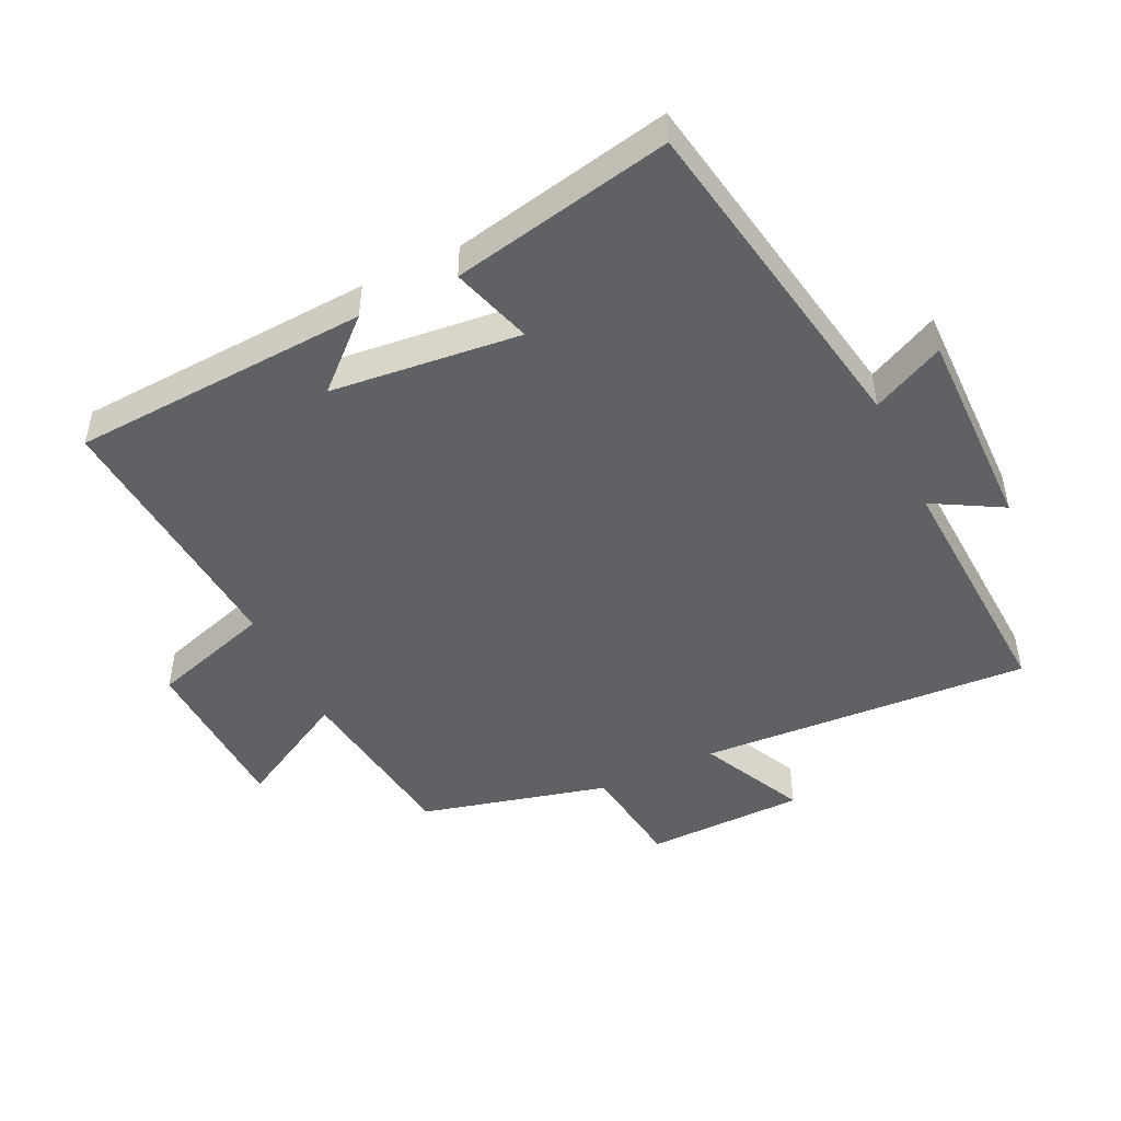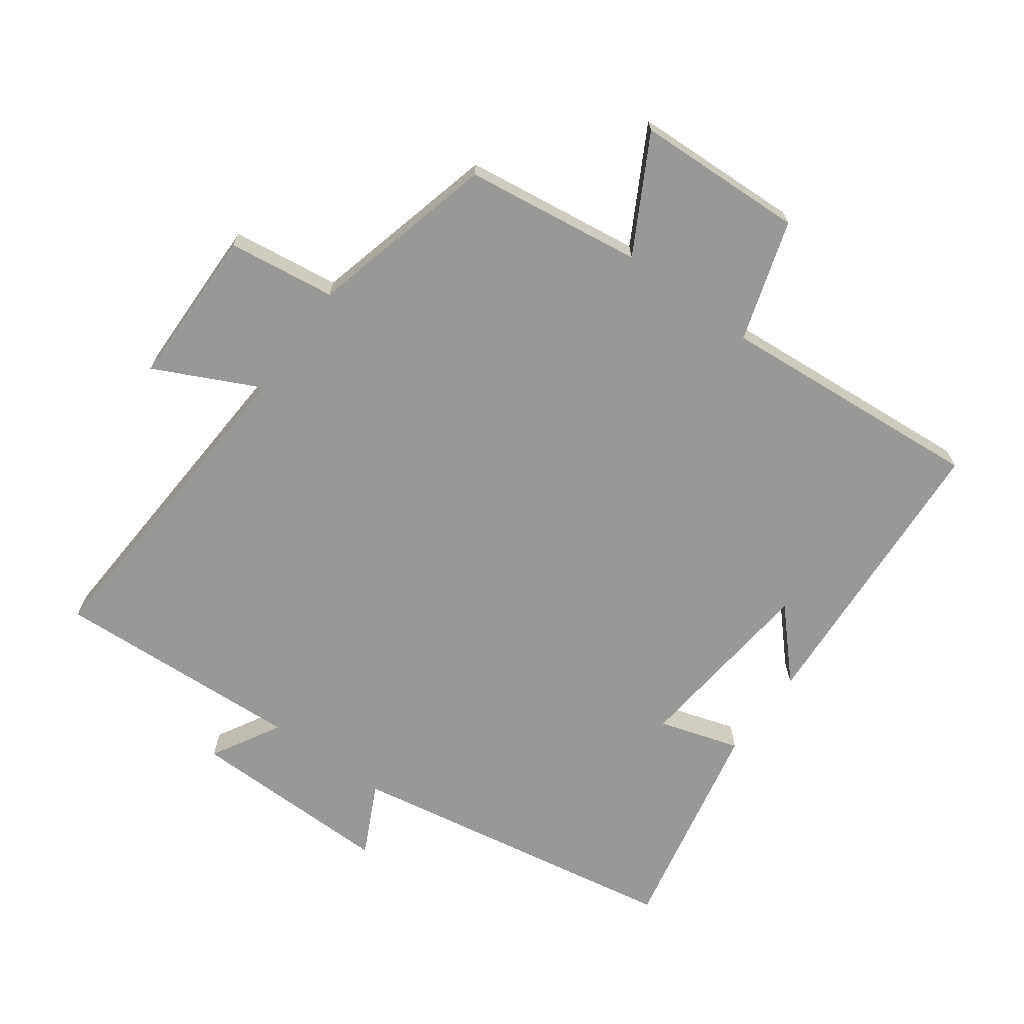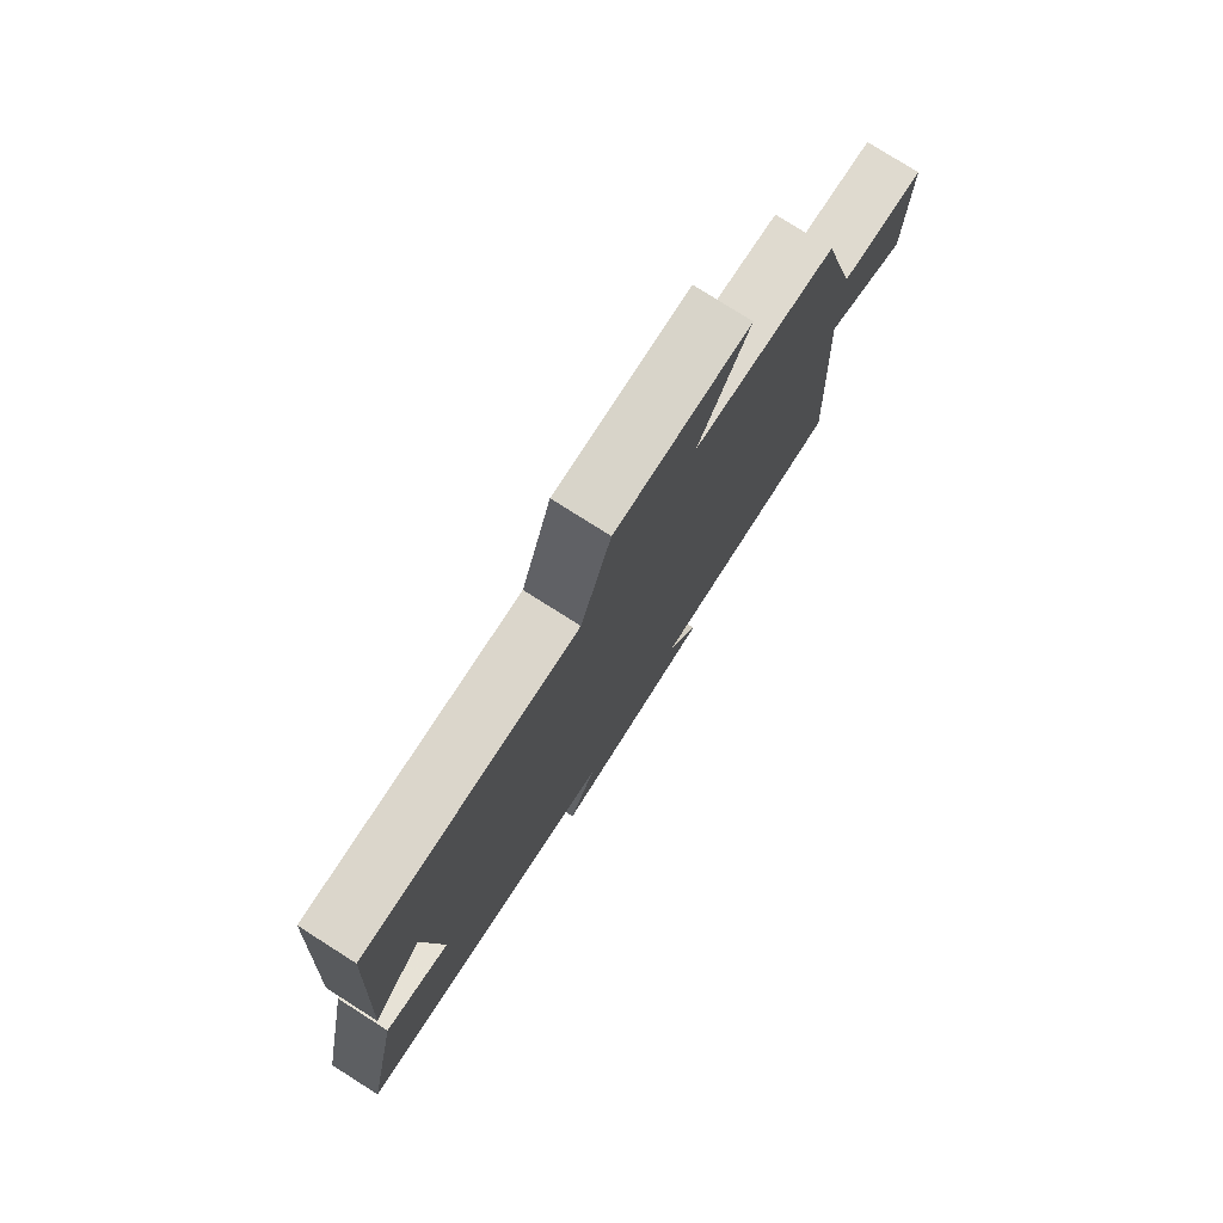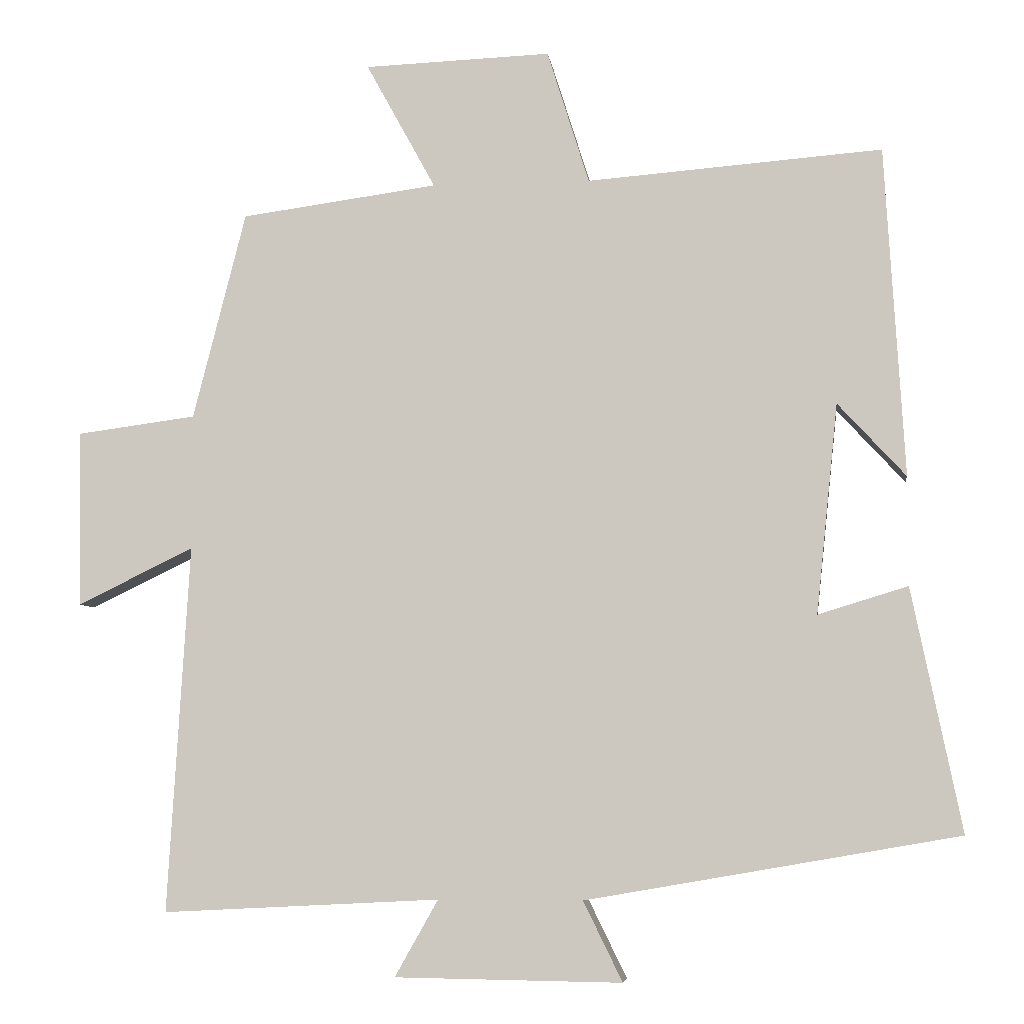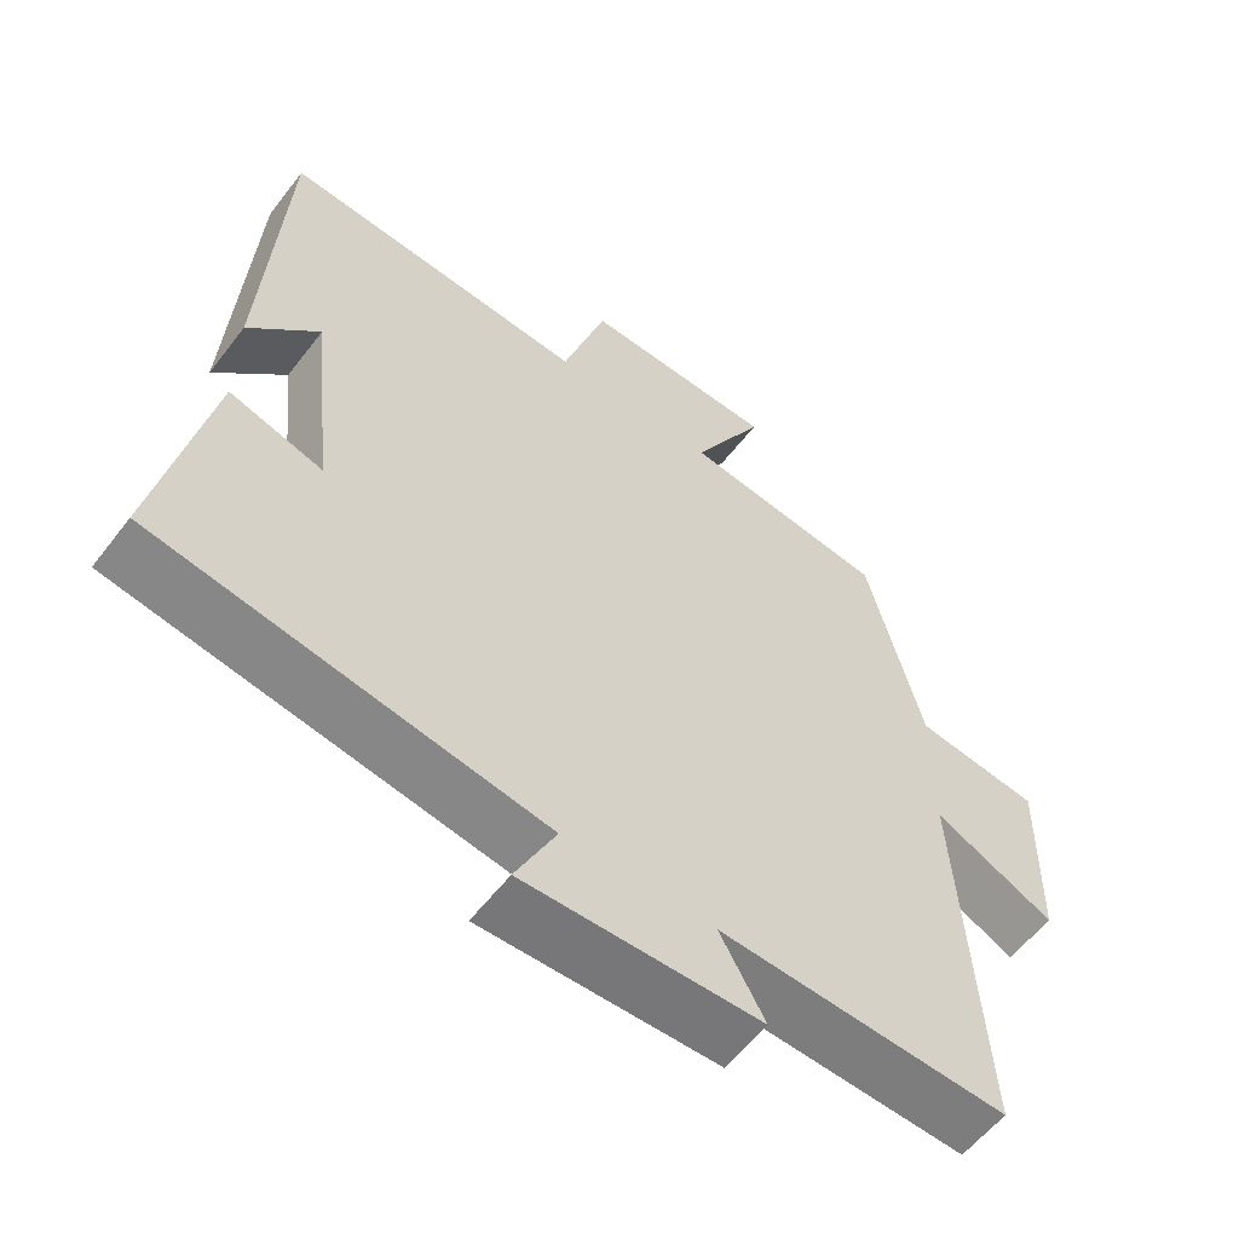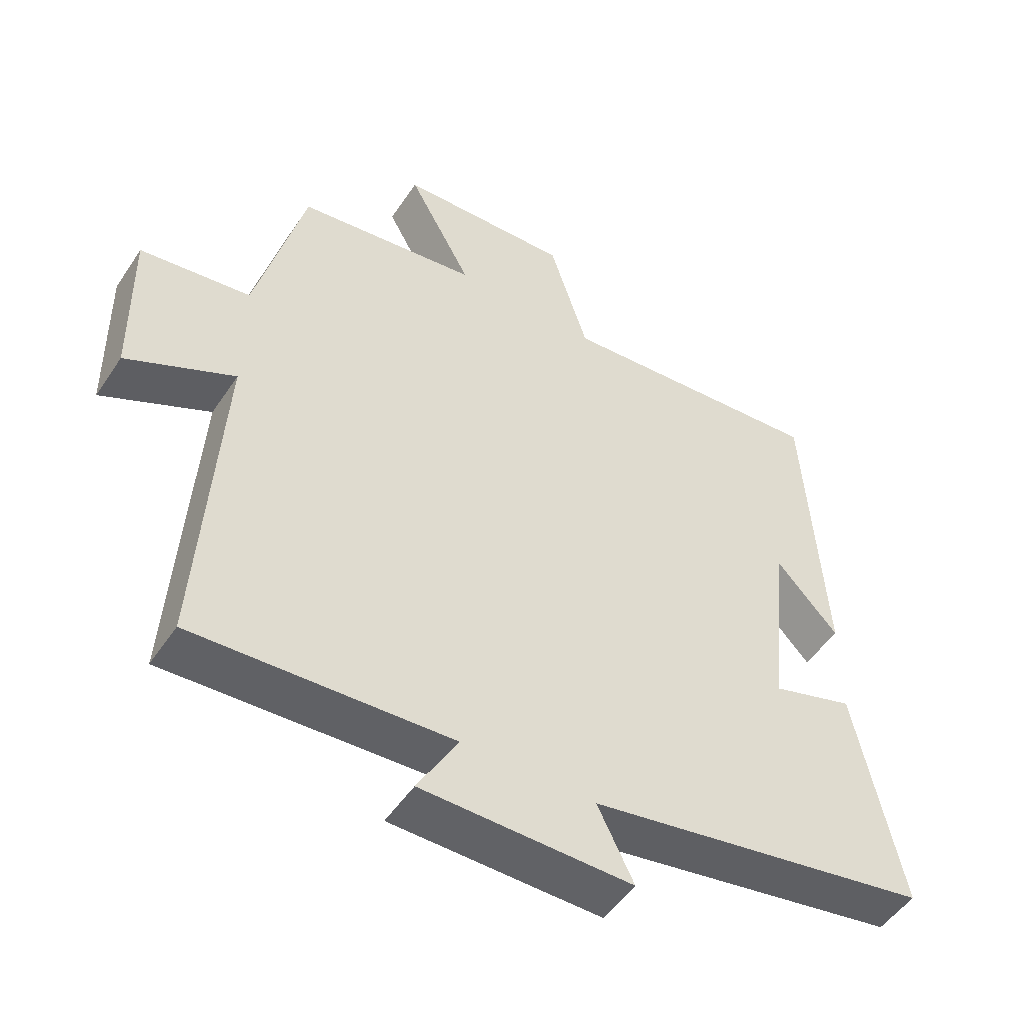
<metadata>
{"format":"obj","ext":"obj","renderer":"f3d","projection":"perspective","resolution":1024,"background":"white","views":[{"elev":-47.6,"azim":115.6,"up":"+Y"},{"elev":-68.5,"azim":-36.0,"up":"+Y"},{"elev":77.9,"azim":122.4,"up":"+Z"},{"elev":-5.8,"azim":7.2,"up":"+Z"},{"elev":-57.6,"azim":142.9,"up":"+Z"},{"elev":-50.4,"azim":-32.6,"up":"+Z"}]}
</metadata>
<code>
v -0.53 0.07 -0.52
v -0.5 0.07 -0.012
v -0.661 0.07 -0.09
v -0.665 0.07 0.154
v -0.5 0.07 0.176
v -0.427 0.07 0.463
v -0.155 0.07 0.5
v -0.251 0.07 0.675
v 0.007 0.07 0.685
v 0.065 0.07 0.5
v 0.473 0.07 0.532
v 0.5 0.07 0.076
v 0.406 0.07 0.178
v 0.376 0.07 -0.112
v 0.5 0.07 -0.074
v 0.569 0.07 -0.41
v 0.054 0.07 -0.5
v 0.108 0.07 -0.61
v -0.206 0.07 -0.606
v -0.146 0.07 -0.5
v -0.53 0 -0.52
v -0.5 0 -0.012
v -0.661 0 -0.09
v -0.665 0 0.154
v -0.5 0 0.176
v -0.427 0 0.463
v -0.155 0 0.5
v -0.251 0 0.675
v 0.007 0 0.685
v 0.065 0 0.5
v 0.473 0 0.532
v 0.5 0 0.076
v 0.406 0 0.178
v 0.376 0 -0.112
v 0.5 0 -0.074
v 0.569 0 -0.41
v 0.054 0 -0.5
v 0.108 0 -0.61
v -0.206 0 -0.606
v -0.146 0 -0.5
f 17 18 19 20
f 16 17 20
f 15 16 20
f 14 15 20
f 20 1 2
f 14 20 2
f 13 14 2
f 11 12 13
f 10 11 13 2
f 7 8 9 10
f 7 10 2
f 6 7 2
f 5 6 2
f 2 3 4 5
f 40 39 38 37
f 40 37 36
f 40 36 35
f 40 35 34
f 22 21 40
f 22 40 34
f 22 34 33
f 33 32 31
f 22 33 31 30
f 30 29 28 27
f 22 30 27
f 22 27 26
f 22 26 25
f 25 24 23 22
f 1 21 22 2
f 2 22 23 3
f 3 23 24 4
f 4 24 25 5
f 5 25 26 6
f 6 26 27 7
f 7 27 28 8
f 8 28 29 9
f 9 29 30 10
f 10 30 31 11
f 11 31 32 12
f 12 32 33 13
f 13 33 34 14
f 14 34 35 15
f 15 35 36 16
f 16 36 37 17
f 17 37 38 18
f 18 38 39 19
f 19 39 40 20
f 20 40 21 1

</code>
